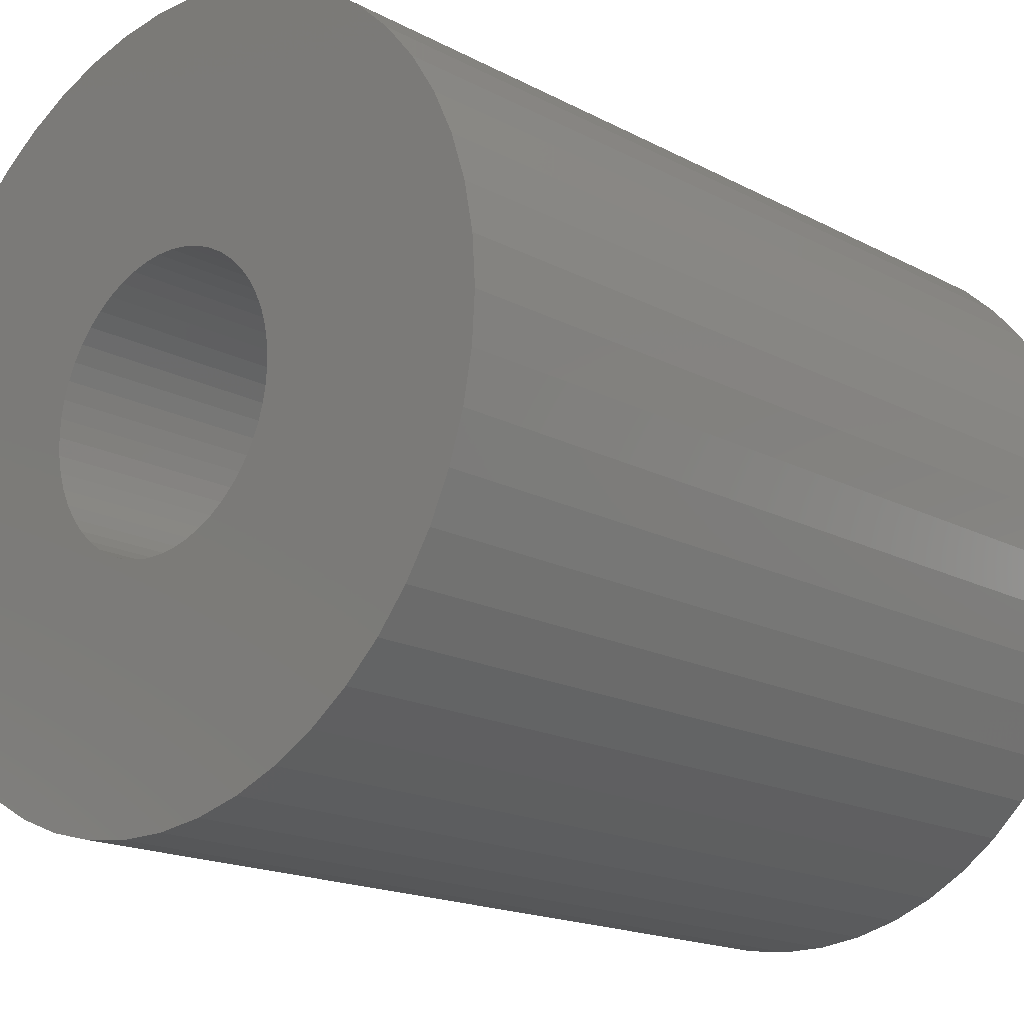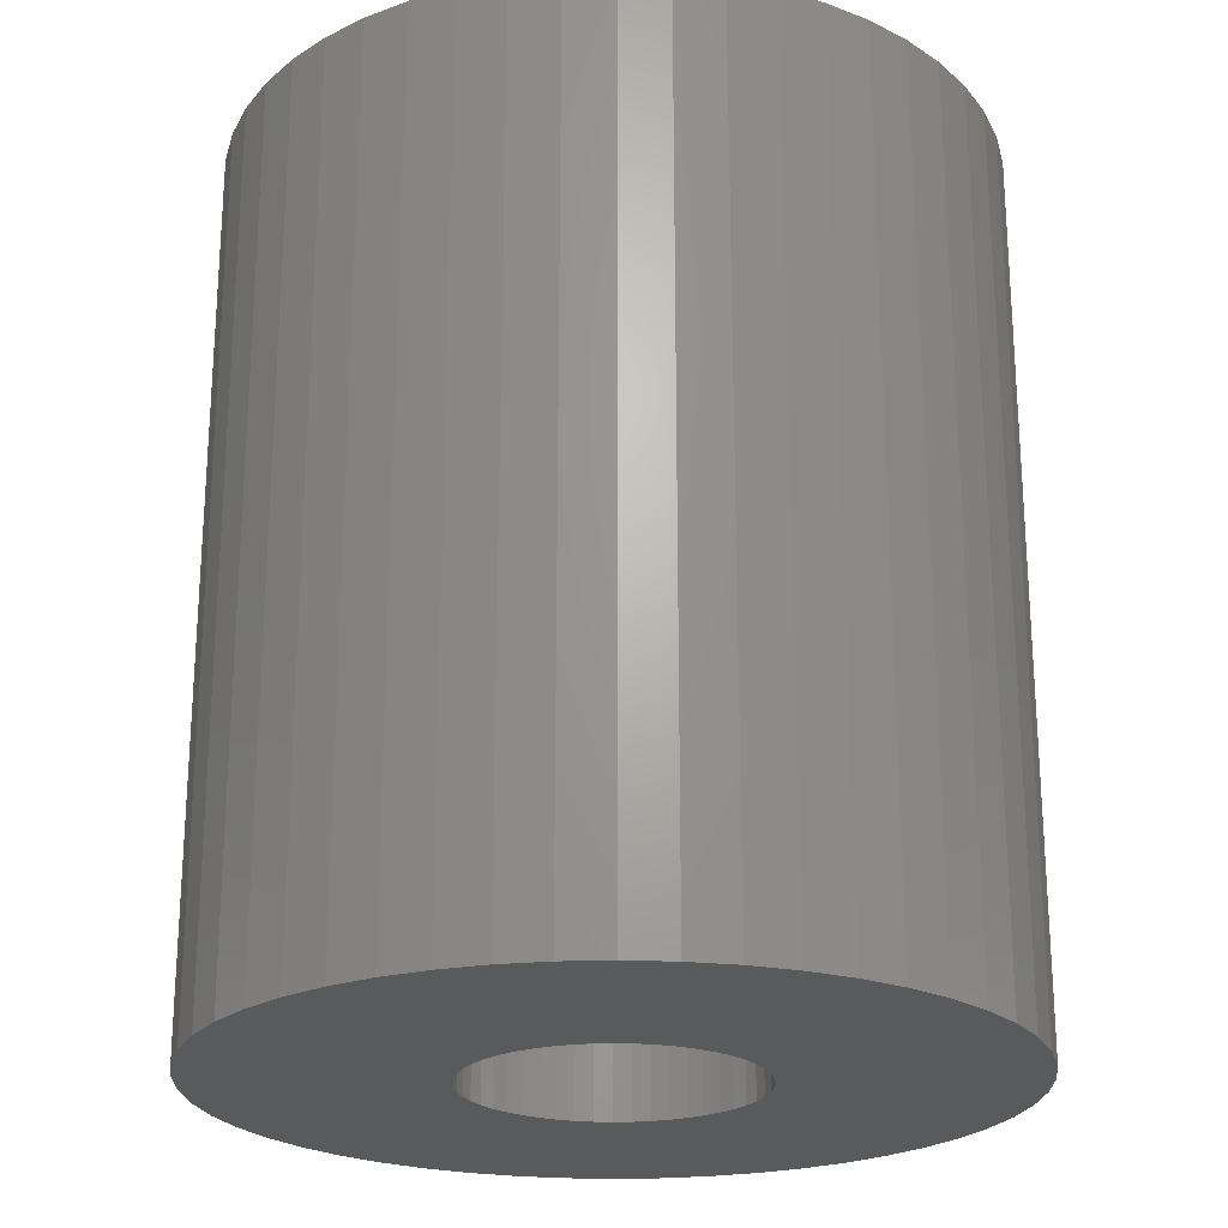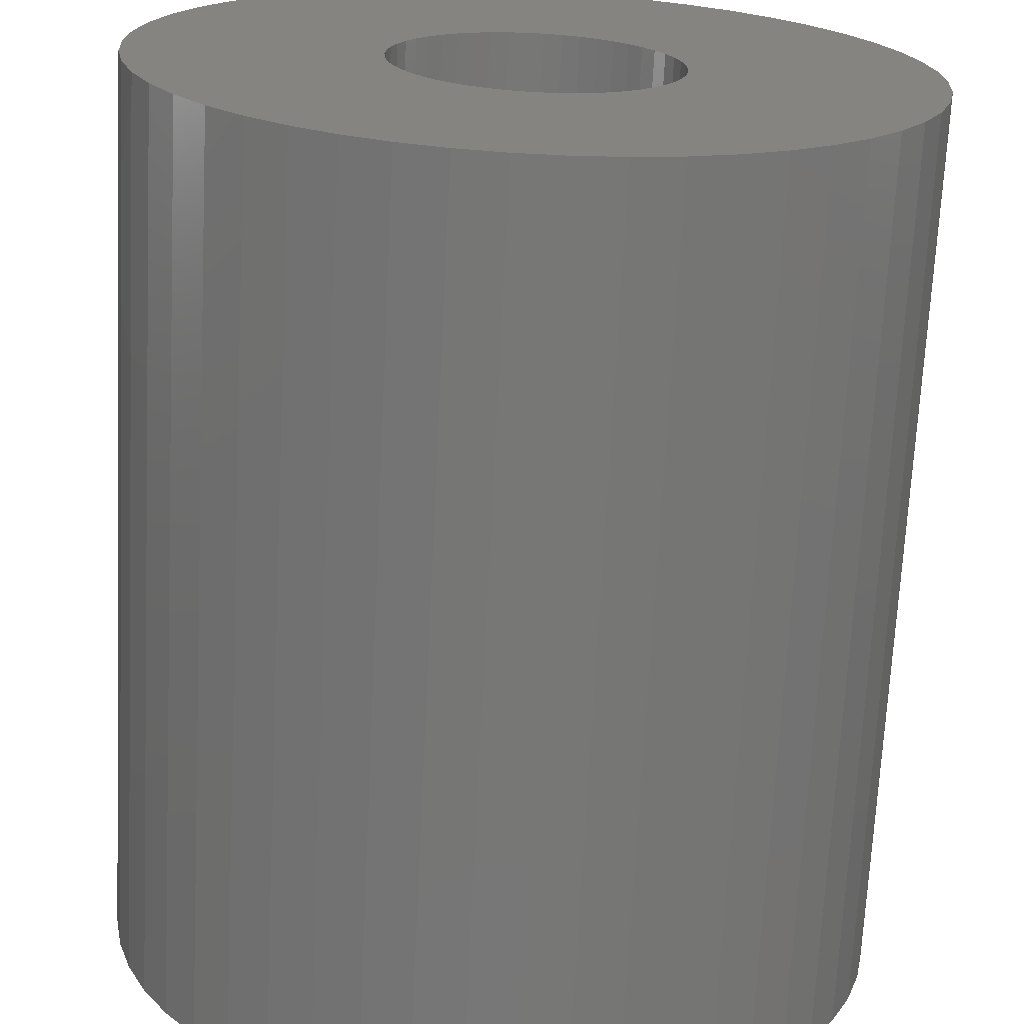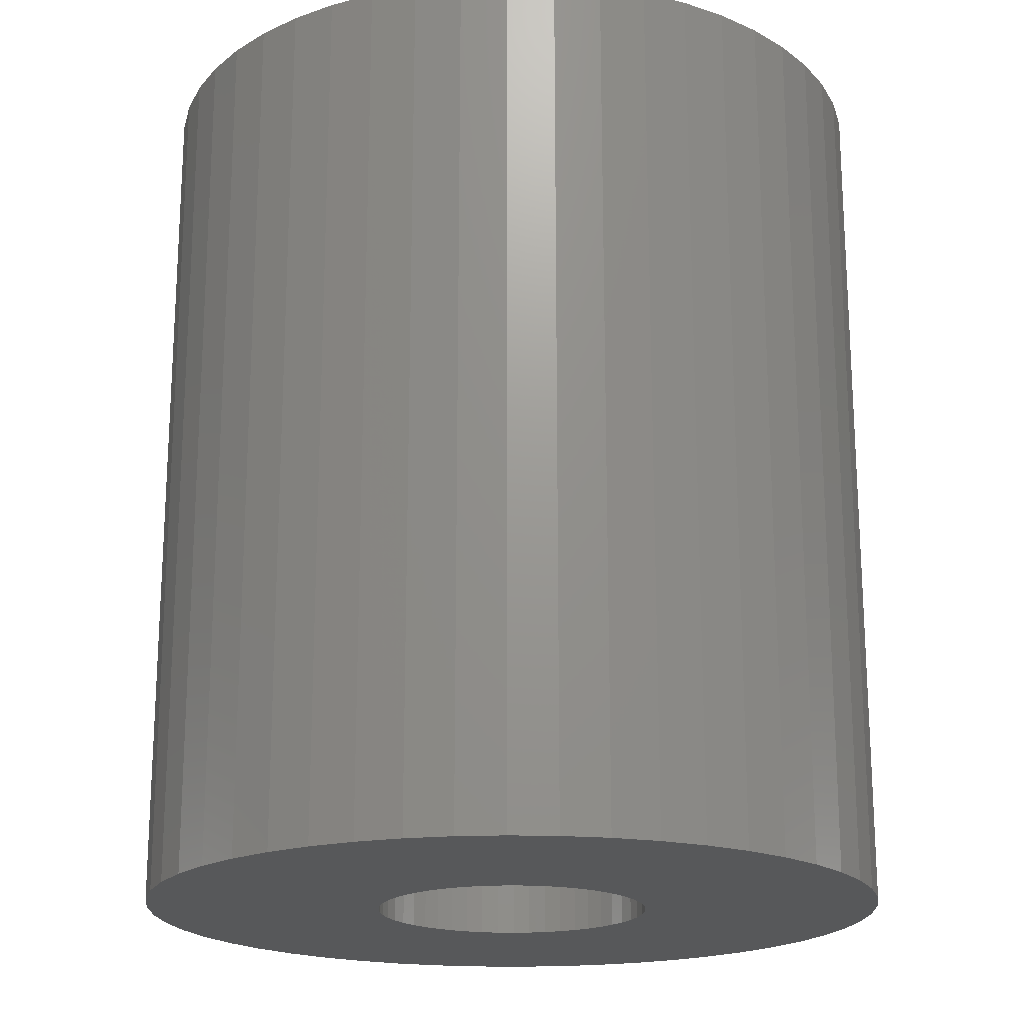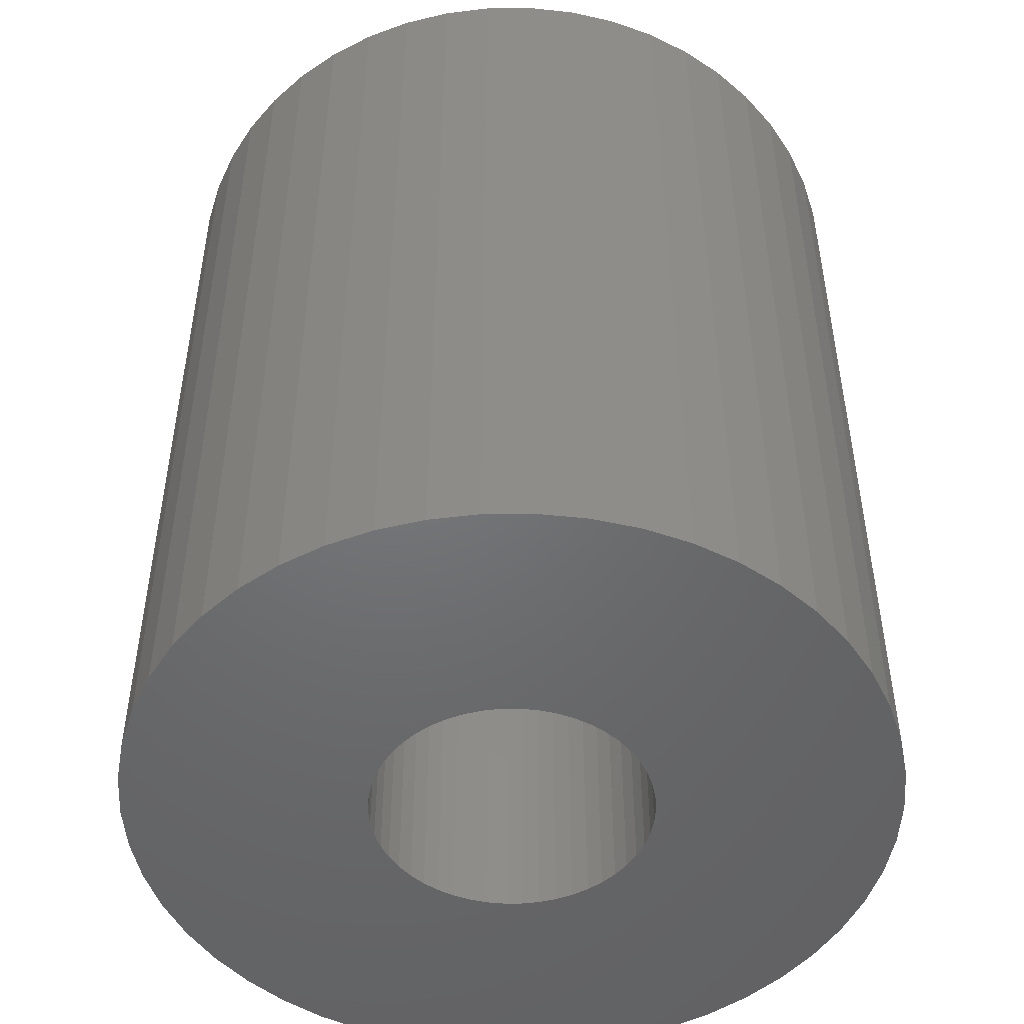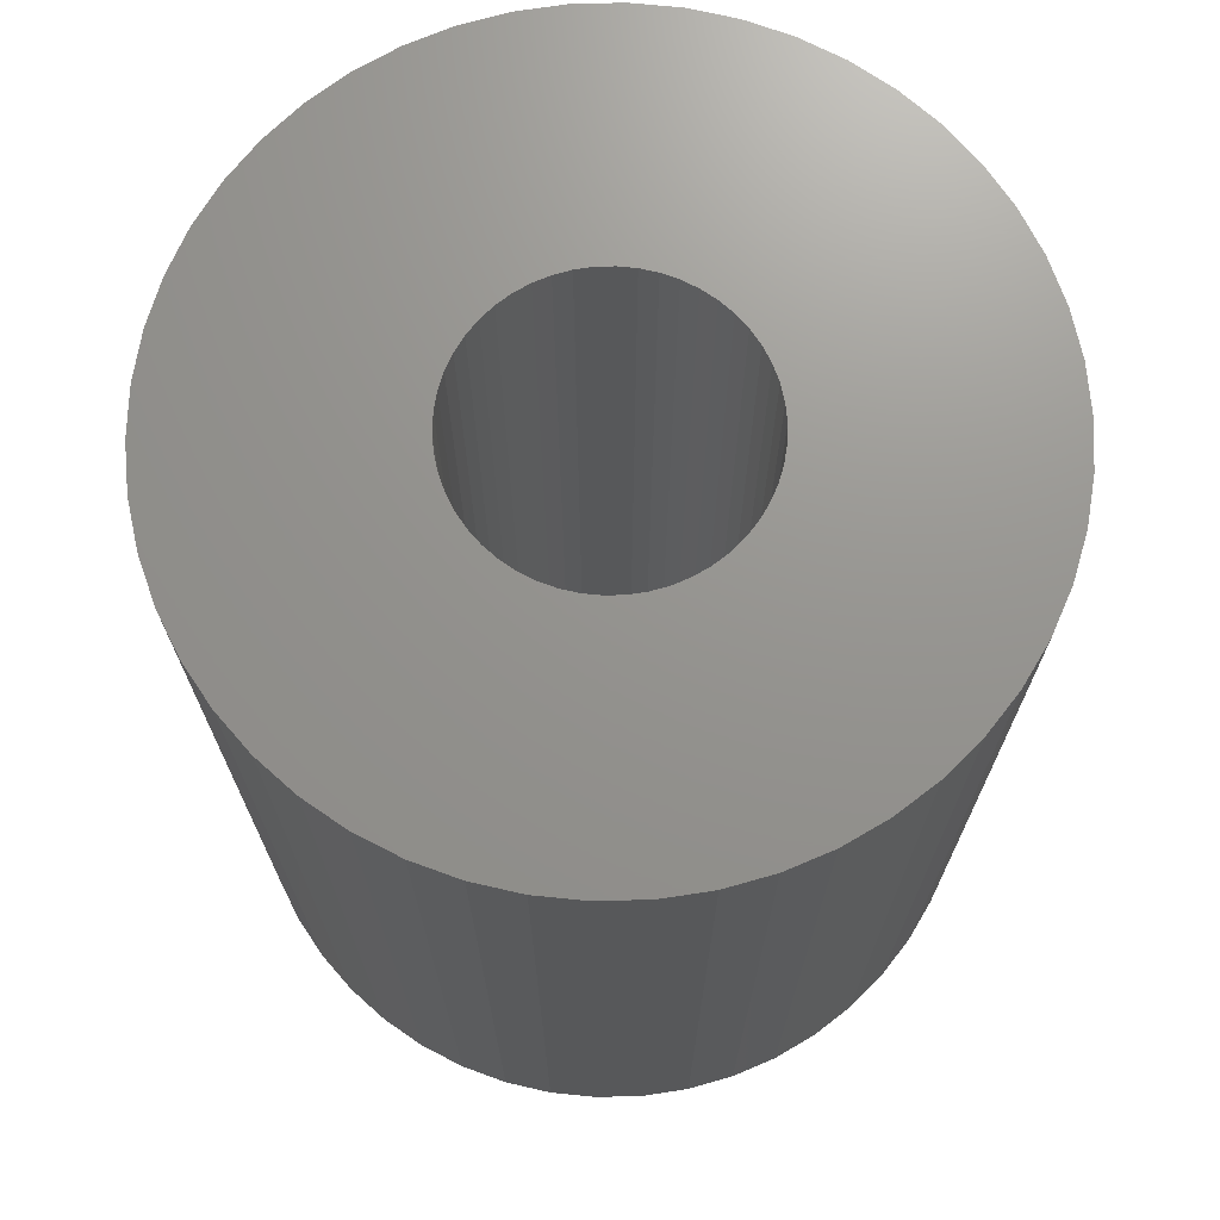
<metadata>
{"format":"stl","ext":"stl","renderer":"f3d","projection":"perspective","resolution":1024,"background":"white","views":[{"elev":-17.3,"azim":-136.5,"up":"+Y"},{"elev":-23.1,"azim":132.8,"up":"+Z"},{"elev":-69.7,"azim":-2.9,"up":"+Y"},{"elev":-19.4,"azim":-175.7,"up":"+Z"},{"elev":-49.2,"azim":65.3,"up":"+Z"},{"elev":71.1,"azim":106.5,"up":"+Z"}]}
</metadata>
<code>
# stl→obj: 200 verts, 400 faces
v 24.5 0 28.5
v 24.31 3.071 -28.5
v 24.31 3.071 28.5
v 24.5 0 -28.5
v -24.5 0 -28.5
v -24.31 3.071 28.5
v -24.31 3.071 -28.5
v -24.5 0 28.5
v 1.538 24.45 -28.5
v -1.538 24.45 28.5
v 1.538 24.45 28.5
v -1.538 24.45 -28.5
v -1.538 -24.45 -28.5
v 1.538 -24.45 28.5
v -1.538 -24.45 28.5
v 1.538 -24.45 -28.5
v 17.86 16.77 -28.5
v 15.62 18.88 28.5
v 17.86 16.77 28.5
v 15.62 18.88 -28.5
v -15.62 18.88 -28.5
v -17.86 16.77 28.5
v -15.62 18.88 28.5
v -17.86 16.77 -28.5
v -7.571 23.3 -28.5
v -10.43 22.17 28.5
v -7.571 23.3 28.5
v -10.43 22.17 -28.5
v 22.78 9.019 28.5
v 21.47 11.8 -28.5
v 21.47 11.8 28.5
v 22.78 9.019 -28.5
v 19.82 14.4 -28.5
v 19.82 14.4 28.5
v 10.43 22.17 -28.5
v 7.571 23.3 28.5
v 10.43 22.17 28.5
v 7.571 23.3 -28.5
v 13.13 20.69 -28.5
v 13.13 20.69 28.5
v -22.78 9.019 -28.5
v -21.47 11.8 28.5
v -21.47 11.8 -28.5
v -22.78 9.019 28.5
v -19.82 14.4 -28.5
v -19.82 14.4 28.5
v -23.73 6.093 -28.5
v -23.73 6.093 28.5
v -4.591 24.07 -28.5
v -4.591 24.07 28.5
v 4.591 -24.07 28.5
v 4.591 -24.07 -28.5
v 23.73 6.093 28.5
v 23.73 6.093 -28.5
v 4.591 24.07 28.5
v 4.591 24.07 -28.5
v 9 0 28.5
v 8.929 1.128 28.5
v 24.31 -3.071 28.5
v 8.717 2.238 28.5
v 8.929 -1.128 28.5
v 8.368 3.313 28.5
v 23.73 -6.093 28.5
v 7.887 4.336 28.5
v 8.717 -2.238 28.5
v 7.281 5.29 28.5
v 22.78 -9.019 28.5
v 6.561 6.161 28.5
v 8.368 -3.313 28.5
v 5.737 6.935 28.5
v 21.47 -11.8 28.5
v 4.822 7.599 28.5
v 7.887 -4.336 28.5
v 19.82 -14.4 28.5
v 3.832 8.143 28.5
v 2.781 8.56 28.5
v 1.686 8.841 28.5
v 0.5651 8.982 28.5
v -0.5651 8.982 28.5
v -1.686 8.841 28.5
v -2.781 8.56 28.5
v -3.832 8.143 28.5
v -4.822 7.599 28.5
v -13.13 20.69 28.5
v -5.737 6.935 28.5
v -6.561 6.161 28.5
v -7.281 5.29 28.5
v -7.887 4.336 28.5
v 7.281 -5.29 28.5
v 17.86 -16.77 28.5
v 6.561 -6.161 28.5
v 15.62 -18.88 28.5
v 5.737 -6.935 28.5
v 13.13 -20.69 28.5
v 4.822 -7.599 28.5
v 10.43 -22.17 28.5
v 3.832 -8.143 28.5
v 7.571 -23.3 28.5
v 2.781 -8.56 28.5
v 1.686 -8.841 28.5
v 0.5651 -8.982 28.5
v -0.5651 -8.982 28.5
v -1.686 -8.841 28.5
v -4.591 -24.07 28.5
v -2.781 -8.56 28.5
v -7.571 -23.3 28.5
v -3.832 -8.143 28.5
v -10.43 -22.17 28.5
v -4.822 -7.599 28.5
v -13.13 -20.69 28.5
v -5.737 -6.935 28.5
v -15.62 -18.88 28.5
v -6.561 -6.161 28.5
v -17.86 -16.77 28.5
v -7.281 -5.29 28.5
v -19.82 -14.4 28.5
v -7.887 -4.336 28.5
v -21.47 -11.8 28.5
v -8.368 -3.313 28.5
v -22.78 -9.019 28.5
v -8.717 -2.238 28.5
v -23.73 -6.093 28.5
v -8.929 -1.128 28.5
v -24.31 -3.071 28.5
v -9 0 28.5
v -8.368 3.313 28.5
v -8.717 2.238 28.5
v -8.929 1.128 28.5
v -13.13 20.69 -28.5
v 24.31 -3.071 -28.5
v 19.82 -14.4 -28.5
v 17.86 -16.77 -28.5
v 23.73 -6.093 -28.5
v 22.78 -9.019 -28.5
v -21.47 -11.8 -28.5
v -22.78 -9.019 -28.5
v 9 0 -28.5
v 8.929 -1.128 -28.5
v 8.717 -2.238 -28.5
v 8.929 1.128 -28.5
v 8.368 -3.313 -28.5
v 21.47 -11.8 -28.5
v 7.887 -4.336 -28.5
v 8.717 2.238 -28.5
v 7.281 -5.29 -28.5
v 6.561 -6.161 -28.5
v 15.62 -18.88 -28.5
v 8.368 3.313 -28.5
v 5.737 -6.935 -28.5
v 13.13 -20.69 -28.5
v 4.822 -7.599 -28.5
v 10.43 -22.17 -28.5
v 7.887 4.336 -28.5
v 3.832 -8.143 -28.5
v 7.571 -23.3 -28.5
v 2.781 -8.56 -28.5
v 1.686 -8.841 -28.5
v 0.5651 -8.982 -28.5
v -0.5651 -8.982 -28.5
v -1.686 -8.841 -28.5
v -4.591 -24.07 -28.5
v -2.781 -8.56 -28.5
v -7.571 -23.3 -28.5
v -3.832 -8.143 -28.5
v -10.43 -22.17 -28.5
v -4.822 -7.599 -28.5
v -13.13 -20.69 -28.5
v -5.737 -6.935 -28.5
v -15.62 -18.88 -28.5
v -6.561 -6.161 -28.5
v -17.86 -16.77 -28.5
v -7.281 -5.29 -28.5
v -19.82 -14.4 -28.5
v -7.887 -4.336 -28.5
v 7.281 5.29 -28.5
v 6.561 6.161 -28.5
v 5.737 6.935 -28.5
v 4.822 7.599 -28.5
v 3.832 8.143 -28.5
v 2.781 8.56 -28.5
v 1.686 8.841 -28.5
v 0.5651 8.982 -28.5
v -0.5651 8.982 -28.5
v -1.686 8.841 -28.5
v -2.781 8.56 -28.5
v -3.832 8.143 -28.5
v -4.822 7.599 -28.5
v -5.737 6.935 -28.5
v -6.561 6.161 -28.5
v -7.281 5.29 -28.5
v -7.887 4.336 -28.5
v -8.368 3.313 -28.5
v -8.717 2.238 -28.5
v -8.929 1.128 -28.5
v -9 0 -28.5
v -8.368 -3.313 -28.5
v -8.717 -2.238 -28.5
v -23.73 -6.093 -28.5
v -8.929 -1.128 -28.5
v -24.31 -3.071 -28.5
f 1 2 3
f 2 1 4
f 5 6 7
f 6 5 8
f 9 10 11
f 10 9 12
f 13 14 15
f 14 13 16
f 17 18 19
f 18 17 20
f 21 22 23
f 22 21 24
f 25 26 27
f 26 25 28
f 29 30 31
f 30 29 32
f 31 33 34
f 33 31 30
f 35 36 37
f 36 35 38
f 39 37 40
f 37 39 35
f 41 42 43
f 42 41 44
f 45 22 24
f 22 45 46
f 47 44 41
f 44 47 48
f 49 27 50
f 27 49 25
f 16 51 14
f 51 16 52
f 53 32 29
f 32 53 54
f 3 54 53
f 54 3 2
f 34 17 19
f 17 34 33
f 38 55 36
f 55 38 56
f 56 11 55
f 11 56 9
f 20 40 18
f 40 20 39
f 43 46 45
f 46 43 42
f 7 48 47
f 48 7 6
f 57 1 3
f 58 3 53
f 1 57 59
f 60 53 29
f 61 59 57
f 62 29 31
f 59 61 63
f 64 31 34
f 65 63 61
f 66 34 19
f 63 65 67
f 68 19 18
f 69 67 65
f 70 18 40
f 67 69 71
f 72 40 37
f 73 71 69
f 71 73 74
f 3 58 57
f 53 60 58
f 29 62 60
f 31 64 62
f 75 37 36
f 34 66 64
f 19 68 66
f 18 70 68
f 40 72 70
f 76 36 55
f 37 75 72
f 36 76 75
f 55 77 76
f 11 77 55
f 11 78 77
f 11 79 78
f 10 79 11
f 10 80 79
f 50 80 10
f 80 50 81
f 27 81 50
f 81 27 82
f 26 82 27
f 82 26 83
f 84 83 26
f 83 84 85
f 23 85 84
f 85 23 86
f 22 86 23
f 86 22 87
f 46 87 22
f 87 46 88
f 89 74 73
f 74 89 90
f 91 90 89
f 90 91 92
f 93 92 91
f 92 93 94
f 95 94 93
f 94 95 96
f 97 96 95
f 96 97 98
f 99 98 97
f 98 99 51
f 100 51 99
f 100 14 51
f 101 14 100
f 102 14 101
f 102 15 14
f 103 15 102
f 104 103 105
f 106 105 107
f 103 104 15
f 108 107 109
f 110 109 111
f 112 111 113
f 114 113 115
f 105 106 104
f 116 115 117
f 118 117 119
f 120 119 121
f 122 121 123
f 124 123 125
f 42 88 46
f 107 108 106
f 88 42 126
f 109 110 108
f 44 126 42
f 111 112 110
f 126 44 127
f 113 114 112
f 48 127 44
f 115 116 114
f 127 48 128
f 117 118 116
f 6 128 48
f 119 120 118
f 128 6 125
f 121 122 120
f 8 125 6
f 123 124 122
f 125 8 124
f 28 84 26
f 84 28 129
f 129 23 84
f 23 129 21
f 12 50 10
f 50 12 49
f 59 4 1
f 4 59 130
f 90 131 74
f 131 90 132
f 67 133 63
f 133 67 134
f 63 130 59
f 130 63 133
f 135 120 136
f 120 135 118
f 137 4 130
f 138 130 133
f 4 137 2
f 139 133 134
f 140 2 137
f 141 134 142
f 2 140 54
f 143 142 131
f 144 54 140
f 145 131 132
f 54 144 32
f 146 132 147
f 148 32 144
f 149 147 150
f 32 148 30
f 151 150 152
f 153 30 148
f 30 153 33
f 130 138 137
f 133 139 138
f 134 141 139
f 142 143 141
f 154 152 155
f 131 145 143
f 132 146 145
f 147 149 146
f 150 151 149
f 156 155 52
f 152 154 151
f 155 156 154
f 52 157 156
f 16 157 52
f 16 158 157
f 16 159 158
f 13 159 16
f 13 160 159
f 161 160 13
f 160 161 162
f 163 162 161
f 162 163 164
f 165 164 163
f 164 165 166
f 167 166 165
f 166 167 168
f 169 168 167
f 168 169 170
f 171 170 169
f 170 171 172
f 173 172 171
f 172 173 174
f 175 33 153
f 33 175 17
f 176 17 175
f 17 176 20
f 177 20 176
f 20 177 39
f 178 39 177
f 39 178 35
f 179 35 178
f 35 179 38
f 180 38 179
f 38 180 56
f 181 56 180
f 181 9 56
f 182 9 181
f 183 9 182
f 183 12 9
f 184 12 183
f 49 184 185
f 25 185 186
f 184 49 12
f 28 186 187
f 129 187 188
f 21 188 189
f 24 189 190
f 185 25 49
f 45 190 191
f 43 191 192
f 41 192 193
f 47 193 194
f 7 194 195
f 135 174 173
f 186 28 25
f 174 135 196
f 187 129 28
f 136 196 135
f 188 21 129
f 196 136 197
f 189 24 21
f 198 197 136
f 190 45 24
f 197 198 199
f 191 43 45
f 200 199 198
f 192 41 43
f 199 200 195
f 193 47 41
f 5 195 200
f 194 7 47
f 195 5 7
f 152 94 96
f 94 152 150
f 147 90 92
f 90 147 132
f 74 142 71
f 142 74 131
f 136 122 198
f 122 136 120
f 155 96 98
f 96 155 152
f 52 98 51
f 98 52 155
f 71 134 67
f 134 71 142
f 161 15 104
f 15 161 13
f 165 106 108
f 106 165 163
f 163 104 106
f 104 163 161
f 171 116 173
f 116 171 114
f 171 112 114
f 112 171 169
f 198 124 200
f 124 198 122
f 200 8 5
f 8 200 124
f 150 92 94
f 92 150 147
f 173 118 135
f 118 173 116
f 167 108 110
f 108 167 165
f 169 110 112
f 110 169 167
f 127 192 126
f 192 127 193
f 153 66 175
f 66 153 64
f 181 76 77
f 76 181 180
f 180 75 76
f 75 180 179
f 186 81 82
f 81 186 185
f 126 191 88
f 191 126 192
f 139 61 138
f 61 139 65
f 179 72 75
f 72 179 178
f 87 189 86
f 189 87 190
f 185 80 81
f 80 185 184
f 189 85 86
f 85 189 188
f 137 58 140
f 58 137 57
f 141 65 139
f 65 141 69
f 177 68 70
f 68 177 176
f 183 78 79
f 78 183 182
f 178 70 72
f 70 178 177
f 125 194 128
f 194 125 195
f 88 190 87
f 190 88 191
f 184 79 80
f 79 184 183
f 188 83 85
f 83 188 187
f 187 82 83
f 82 187 186
f 138 57 137
f 57 138 61
f 157 101 100
f 101 157 158
f 148 64 153
f 64 148 62
f 144 62 148
f 62 144 60
f 140 60 144
f 60 140 58
f 175 68 176
f 68 175 66
f 182 77 78
f 77 182 181
f 128 193 127
f 193 128 194
f 143 69 141
f 69 143 73
f 160 105 103
f 105 160 162
f 159 103 102
f 103 159 160
f 123 195 125
f 195 123 199
f 121 199 123
f 199 121 197
f 115 174 117
f 174 115 172
f 117 196 119
f 196 117 174
f 154 99 97
f 99 154 156
f 156 100 99
f 100 156 157
f 146 93 91
f 93 146 149
f 145 73 143
f 73 145 89
f 162 107 105
f 107 162 164
f 158 102 101
f 102 158 159
f 113 172 115
f 172 113 170
f 168 113 111
f 113 168 170
f 146 89 145
f 89 146 91
f 149 95 93
f 95 149 151
f 151 97 95
f 97 151 154
f 166 111 109
f 111 166 168
f 119 197 121
f 197 119 196
f 164 109 107
f 109 164 166

</code>
